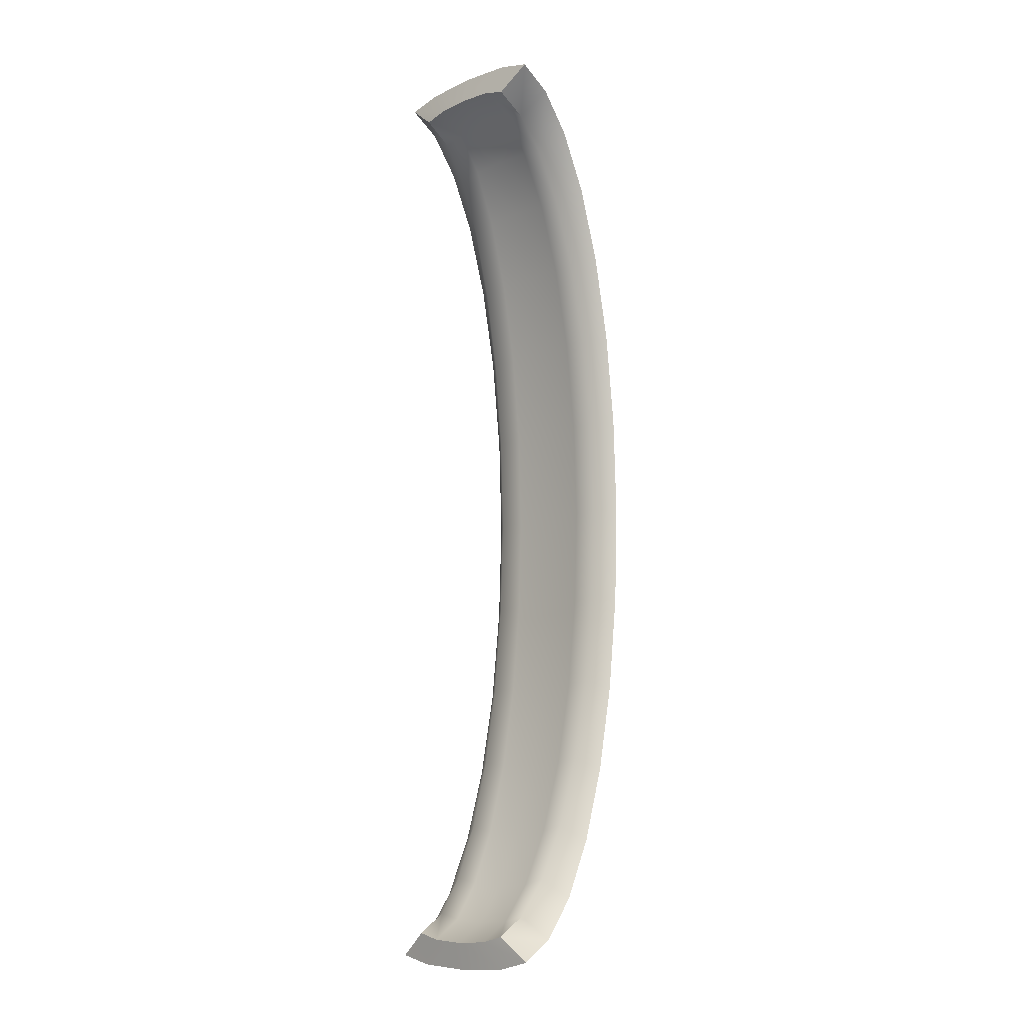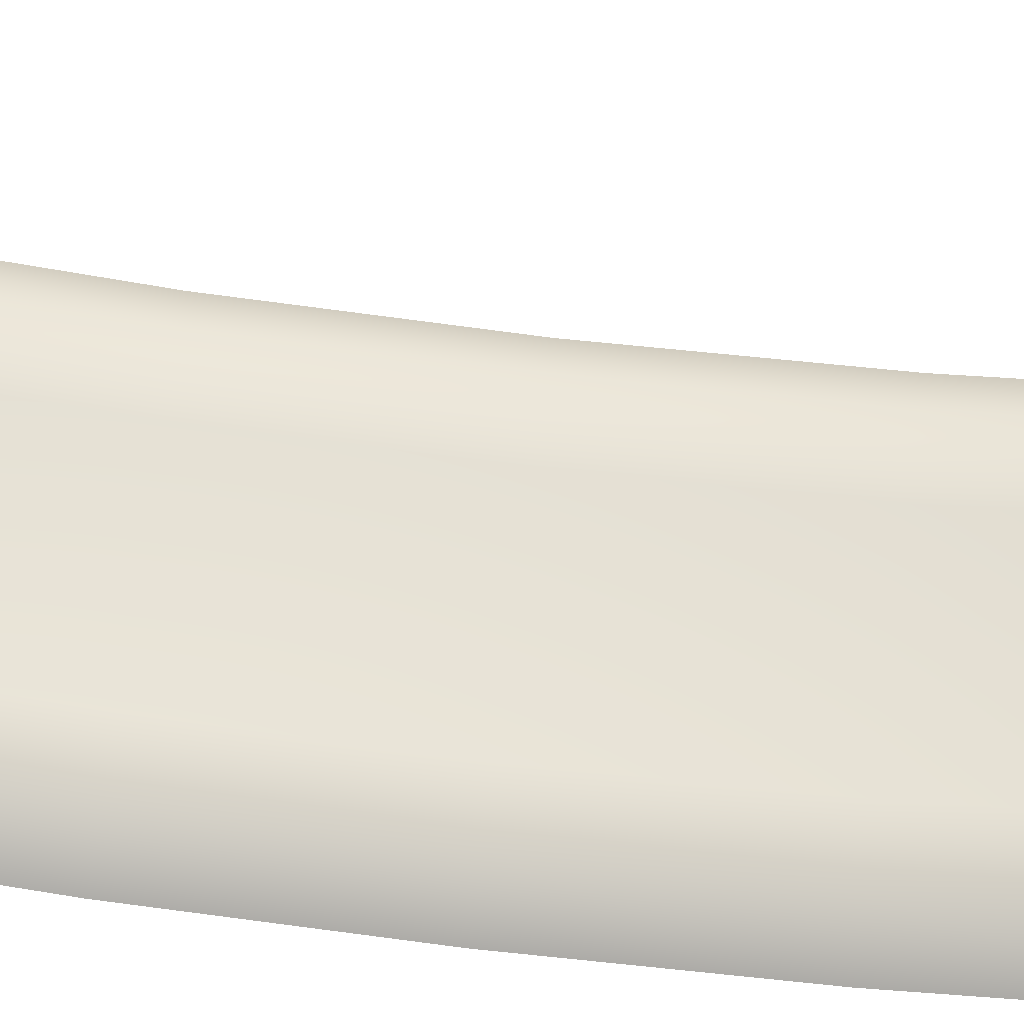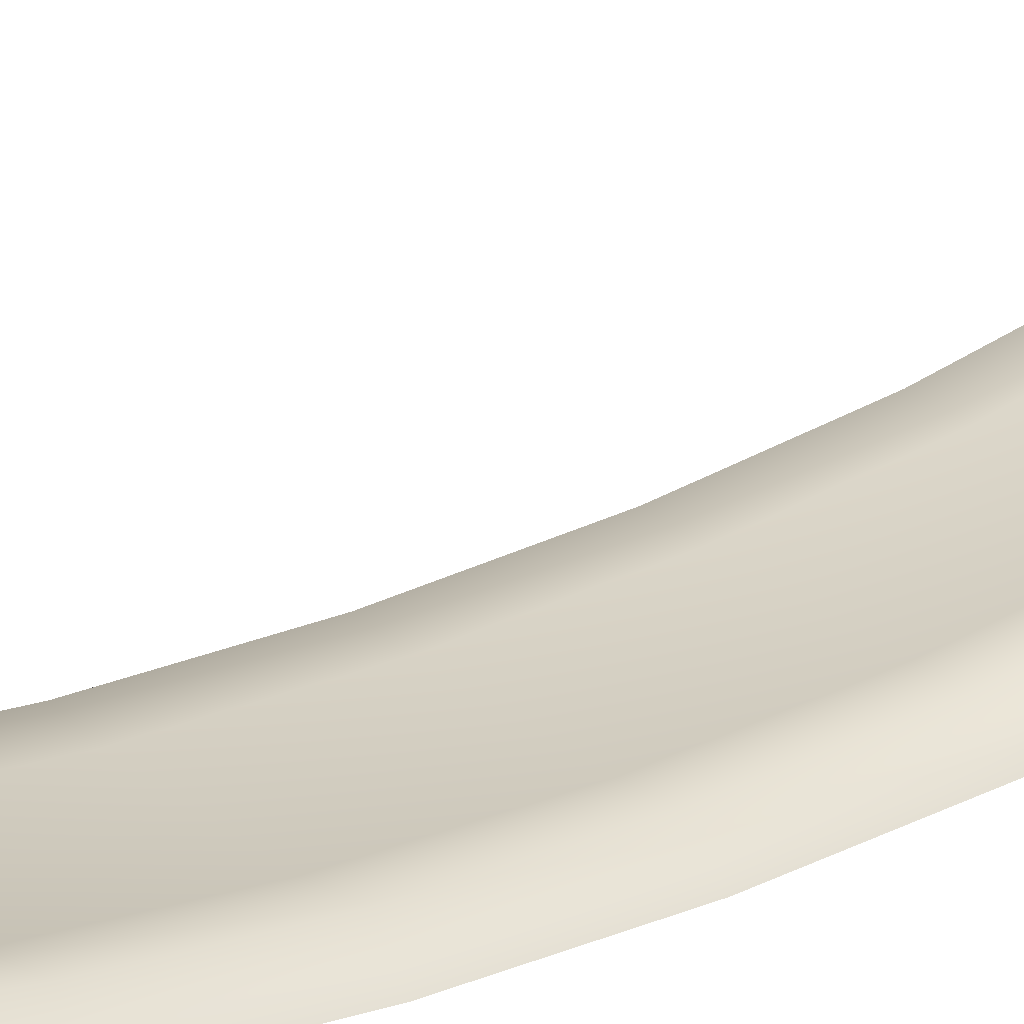
<metadata>
{"format":"obj","ext":"obj","renderer":"f3d","projection":"perspective","resolution":1024,"background":"white","views":[{"elev":-10.8,"azim":-135.0,"up":"+Z"},{"elev":63.0,"azim":97.2,"up":"+Y"},{"elev":25.5,"azim":52.9,"up":"+Y"}]}
</metadata>
<code>
o CabinetmeshDresserDoor_219_4_12_GeomSubset_0
v 0.6421 -0.3984 -0.06222
v 0.6474 -0.3983 -0.06222
v 0.6474 -0.398 -0.05253
v 0.6421 -0.3981 -0.05247
v 0.6507 -0.3977 -0.05269
v 0.6507 -0.398 -0.06222
v 0.6368 -0.398 -0.05253
v 0.6368 -0.3983 -0.06222
v 0.6335 -0.398 -0.06222
v 0.6335 -0.3977 -0.05269
v 0.6474 -0.397 -0.04327
v 0.6421 -0.397 -0.04314
v 0.6507 -0.3967 -0.04358
v 0.6368 -0.397 -0.04327
v 0.6335 -0.3967 -0.04358
v 0.6474 -0.3953 -0.03483
v 0.6421 -0.3954 -0.03465
v 0.6507 -0.3951 -0.03529
v 0.6368 -0.3953 -0.03483
v 0.6335 -0.3951 -0.03529
v 0.6474 -0.3932 -0.02759
v 0.6421 -0.3932 -0.02737
v 0.6507 -0.393 -0.02817
v 0.6368 -0.3932 -0.02759
v 0.6335 -0.393 -0.02817
v 0.6474 -0.3905 -0.02186
v 0.6421 -0.3906 -0.02161
v 0.6507 -0.3904 -0.02254
v 0.6368 -0.3905 -0.02186
v 0.6335 -0.3904 -0.02254
v 0.6474 -0.3876 -0.0179
v 0.6421 -0.3876 -0.01762
v 0.6507 -0.3875 -0.01864
v 0.6368 -0.3876 -0.0179
v 0.6335 -0.3875 -0.01864
v 0.6474 -0.3844 -0.01588
v 0.6421 -0.3844 -0.01558
v 0.6507 -0.3844 -0.01665
v 0.6368 -0.3844 -0.01588
v 0.6335 -0.3844 -0.01665
v 0.6421 -0.3844 -0.1089
v 0.6474 -0.3844 -0.1086
v 0.6474 -0.3876 -0.1065
v 0.6421 -0.3876 -0.1068
v 0.6507 -0.3875 -0.1058
v 0.6507 -0.3844 -0.1078
v 0.6368 -0.3844 -0.1086
v 0.6368 -0.3876 -0.1065
v 0.6335 -0.3844 -0.1078
v 0.6335 -0.3875 -0.1058
v 0.6474 -0.3905 -0.1026
v 0.6421 -0.3906 -0.1028
v 0.6507 -0.3904 -0.1019
v 0.6368 -0.3905 -0.1026
v 0.6335 -0.3904 -0.1019
v 0.6474 -0.3932 -0.09685
v 0.6421 -0.3932 -0.09707
v 0.6507 -0.393 -0.09627
v 0.6368 -0.3932 -0.09685
v 0.6335 -0.393 -0.09627
v 0.6474 -0.3953 -0.08961
v 0.6421 -0.3954 -0.08978
v 0.6507 -0.3951 -0.08915
v 0.6368 -0.3953 -0.08961
v 0.6335 -0.3951 -0.08915
v 0.6474 -0.397 -0.08117
v 0.6421 -0.397 -0.08129
v 0.6507 -0.3967 -0.08085
v 0.6368 -0.397 -0.08117
v 0.6335 -0.3967 -0.08085
v 0.6474 -0.398 -0.07191
v 0.6421 -0.3981 -0.07197
v 0.6507 -0.3977 -0.07174
v 0.6368 -0.398 -0.07191
v 0.6335 -0.3977 -0.07174
v 0.6421 -0.3967 -0.06222
v 0.6421 -0.3964 -0.0528
v 0.6462 -0.3963 -0.05286
v 0.6463 -0.3967 -0.06222
v 0.6488 -0.3961 -0.05301
v 0.6488 -0.3965 -0.06222
v 0.638 -0.3963 -0.05286
v 0.638 -0.3967 -0.06222
v 0.6354 -0.3965 -0.06222
v 0.6354 -0.3961 -0.05301
v 0.6462 -0.3954 -0.04393
v 0.6421 -0.3954 -0.04382
v 0.6487 -0.3952 -0.04422
v 0.6381 -0.3954 -0.04393
v 0.6355 -0.3952 -0.04422
v 0.6461 -0.3938 -0.03587
v 0.6421 -0.3939 -0.03571
v 0.6486 -0.3937 -0.03628
v 0.6382 -0.3938 -0.03587
v 0.6357 -0.3937 -0.03628
v 0.646 -0.3918 -0.02905
v 0.6421 -0.3918 -0.02886
v 0.6484 -0.3917 -0.02954
v 0.6383 -0.3918 -0.02905
v 0.6359 -0.3917 -0.02954
v 0.6458 -0.3894 -0.02378
v 0.6421 -0.3894 -0.02357
v 0.6481 -0.3893 -0.02432
v 0.6385 -0.3894 -0.02378
v 0.6361 -0.3893 -0.02432
v 0.6421 -0.3868 -0.02007
v 0.6456 -0.3868 -0.02027
v 0.6478 -0.3868 -0.02081
v 0.6387 -0.3868 -0.02027
v 0.6364 -0.3868 -0.02081
v 0.6455 -0.3839 -0.01838
v 0.6421 -0.3838 -0.01818
v 0.6478 -0.3839 -0.01894
v 0.6387 -0.3839 -0.01838
v 0.6365 -0.3839 -0.01894
v 0.6421 -0.3838 -0.1063
v 0.6421 -0.3868 -0.1044
v 0.6456 -0.3868 -0.1042
v 0.6455 -0.3839 -0.1061
v 0.6478 -0.3868 -0.1036
v 0.6478 -0.3839 -0.1055
v 0.6387 -0.3839 -0.1061
v 0.6387 -0.3868 -0.1042
v 0.6365 -0.3839 -0.1055
v 0.6364 -0.3868 -0.1036
v 0.6458 -0.3894 -0.1007
v 0.6421 -0.3894 -0.1009
v 0.6481 -0.3893 -0.1001
v 0.6385 -0.3894 -0.1007
v 0.6361 -0.3893 -0.1001
v 0.6421 -0.3918 -0.09558
v 0.646 -0.3918 -0.09539
v 0.6484 -0.3917 -0.09489
v 0.6383 -0.3918 -0.09539
v 0.6359 -0.3917 -0.09489
v 0.6461 -0.3938 -0.08857
v 0.6421 -0.3939 -0.08872
v 0.6486 -0.3937 -0.08816
v 0.6382 -0.3938 -0.08857
v 0.6357 -0.3937 -0.08816
v 0.6462 -0.3954 -0.0805
v 0.6421 -0.3954 -0.08061
v 0.6487 -0.3952 -0.08021
v 0.6381 -0.3954 -0.0805
v 0.6355 -0.3952 -0.08021
v 0.6462 -0.3963 -0.07158
v 0.6421 -0.3964 -0.07164
v 0.6488 -0.3961 -0.07143
v 0.638 -0.3963 -0.07158
v 0.6354 -0.3961 -0.07143
v 1.164 -0.384 0.1546
v 1.164 -0.3693 0.1546
v 1.164 -0.3693 0.2986
v 1.164 -0.384 0.2986
v 1.161 -0.385 0.1546
v 1.161 -0.385 0.2986
v 1.161 -0.385 0.004654
v 1.164 -0.384 0.004654
v 1.161 -0.3683 0.2986
v 1.161 -0.3683 0.1546
v 1.164 -0.3693 0.004654
v 1.161 -0.3683 0.004654
v 1.094 -0.384 -0.4405
v 1.094 -0.3693 -0.4405
v 1.161 -0.3693 -0.4405
v 1.161 -0.384 -0.4405
v 0.8836 -0.384 -0.4405
v 0.8836 -0.3693 -0.4405
v 0.673 -0.384 -0.4405
v 0.673 -0.3693 -0.4405
v 0.6059 -0.384 -0.4405
v 0.6059 -0.3693 -0.4405
v 0.6059 -0.385 -0.4393
v 0.6028 -0.384 -0.4393
v 0.673 -0.385 -0.4393
v 1.094 -0.385 -0.4393
v 1.161 -0.385 -0.4393
v 1.164 -0.384 -0.4393
v 0.8836 -0.385 -0.4393
v 0.673 -0.3683 -0.4393
v 0.6059 -0.3683 -0.4393
v 0.6028 -0.3693 -0.4393
v 0.8836 -0.3683 -0.4393
v 1.094 -0.3683 -0.4393
v 1.161 -0.3683 -0.4393
v 1.164 -0.3693 -0.4393
v 1.164 -0.384 -0.2952
v 1.164 -0.3693 -0.2952
v 1.164 -0.3693 -0.1453
v 1.164 -0.384 -0.1453
v 1.161 -0.385 -0.1453
v 1.161 -0.385 -0.2952
v 1.161 -0.3683 -0.1453
v 1.161 -0.3683 -0.2952
v 0.6028 -0.384 0.004654
v 0.6028 -0.3693 0.004654
v 0.6028 -0.3693 -0.1453
v 0.6028 -0.384 -0.1453
v 0.6028 -0.3693 -0.2952
v 0.6028 -0.384 -0.2952
v 0.6059 -0.385 -0.2952
v 0.6059 -0.385 0.004654
v 0.6059 -0.385 -0.1453
v 0.6059 -0.3683 -0.2952
v 0.6059 -0.3683 -0.1453
v 0.6059 -0.3683 0.004654
v 0.8942 -0.385 -0.2995
v 0.8836 -0.385 -0.2952
v 0.8941 -0.385 -0.4361
v 0.8953 -0.385 -0.4347
v 0.8953 -0.385 -0.301
v 1.094 -0.385 -0.2952
v 0.8969 -0.385 -0.3
v 1.081 -0.385 -0.3
v 1.083 -0.385 -0.2995
v 0.8942 -0.385 -0.2909
v 0.8969 -0.385 -0.2905
v 1.081 -0.385 -0.2905
v 1.083 -0.385 -0.2909
v 0.8969 -0.385 -0.4358
v 1.081 -0.385 -0.4358
v 1.084 -0.385 -0.4361
v 1.094 -0.385 -0.1453
v 1.083 -0.385 -0.1496
v 1.082 -0.385 -0.2894
v 1.082 -0.385 -0.1511
v 1.081 -0.385 -0.15
v 0.8969 -0.385 -0.15
v 0.8942 -0.385 -0.1496
v 0.8836 -0.385 -0.1453
v 0.8729 -0.385 -0.2909
v 0.8702 -0.385 -0.2905
v 0.6863 -0.385 -0.2905
v 0.6837 -0.385 -0.2909
v 0.673 -0.385 -0.2952
v 0.6837 -0.385 -0.1496
v 0.673 -0.385 -0.1453
v 0.6847 -0.385 -0.1511
v 0.6847 -0.385 -0.2894
v 0.6836 -0.385 -0.141
v 0.6863 -0.385 -0.1406
v 0.8703 -0.385 -0.1406
v 0.873 -0.385 -0.141
v 0.8729 -0.385 -0.1496
v 0.8719 -0.385 -0.2894
v 0.8719 -0.385 -0.1511
v 0.6836 -0.385 0.000382
v 0.673 -0.385 0.004654
v 0.6846 -0.385 -0.001126
v 0.6846 -0.385 -0.1395
v 0.8836 -0.385 0.004654
v 0.873 -0.385 0.000382
v 0.8719 -0.385 -0.1395
v 0.8719 -0.385 -0.001126
v 0.8702 -0.385 -0.15
v 0.6863 -0.385 -0.15
v 0.6863 -0.385 -3e-05
v 0.8703 -0.385 -3e-05
v 0.8942 -0.385 0.000354
v 0.8942 -0.385 -0.141
v 0.8969 -0.385 -0.1406
v 1.081 -0.385 -0.1406
v 1.083 -0.385 -0.141
v 0.8953 -0.385 -0.001154
v 0.8953 -0.385 -0.1395
v 1.094 -0.385 0.004654
v 1.083 -0.385 0.000354
v 1.082 -0.385 -0.1395
v 1.082 -0.385 -0.001154
v 0.8969 -0.385 -5.9e-05
v 1.081 -0.385 -5.9e-05
v 0.8942 -0.385 0.008954
v 0.8969 -0.385 0.009367
v 1.081 -0.385 0.009367
v 1.083 -0.385 0.008954
v 1.094 -0.385 0.1546
v 1.083 -0.385 0.1503
v 1.082 -0.385 0.01046
v 1.082 -0.385 0.1488
v 0.9903 -0.4033 -0.07032
v 0.9888 -0.4032 -0.0691
v 0.9888 -0.4032 0.07841
v 0.9903 -0.4033 0.07963
v 0.9874 -0.4033 -0.07032
v 0.9888 -0.4032 -0.07154
v 0.9874 -0.4033 0.07963
v 0.9888 -0.4032 0.08085
v 0.8953 -0.385 0.01046
v 0.8953 -0.385 0.1488
v 0.8969 -0.385 0.1499
v 1.081 -0.385 0.1499
v 0.673 -0.384 0.2998
v 0.673 -0.3693 0.2998
v 0.6059 -0.3693 0.2998
v 0.6059 -0.384 0.2998
v 0.8836 -0.384 0.2998
v 0.8836 -0.3693 0.2998
v 1.094 -0.384 0.2998
v 1.094 -0.3693 0.2998
v 1.161 -0.384 0.2998
v 1.161 -0.3693 0.2998
v 1.094 -0.385 0.2986
v 0.673 -0.385 0.2986
v 0.6059 -0.385 0.2986
v 0.6028 -0.384 0.2986
v 0.8836 -0.385 0.2986
v 1.094 -0.3683 0.2986
v 0.8836 -0.3683 0.2986
v 0.673 -0.3683 0.2986
v 0.6059 -0.3683 0.2986
v 0.6028 -0.3693 0.2986
v 0.6835 -0.385 -0.4361
v 0.6863 -0.385 -0.4358
v 0.8702 -0.385 -0.4358
v 0.873 -0.385 -0.4361
v 0.6837 -0.385 -0.2995
v 0.6847 -0.385 -0.4347
v 0.6847 -0.385 -0.301
v 0.7768 -0.4033 -0.3679
v 0.7783 -0.4032 -0.3691
v 0.8729 -0.385 -0.2995
v 0.8719 -0.385 -0.4347
v 0.8719 -0.385 -0.301
v 0.7798 -0.4033 -0.3679
v 0.6863 -0.385 -0.3
v 0.8702 -0.385 -0.3
v 0.7783 -0.4032 -0.3667
v 0.673 -0.385 0.1546
v 0.6059 -0.385 0.1546
v 0.6837 -0.385 0.008954
v 0.6863 -0.385 0.009367
v 0.8702 -0.385 0.009367
v 0.8729 -0.385 0.008954
v 0.8836 -0.385 0.1546
v 0.8729 -0.385 0.1503
v 0.8719 -0.385 0.01046
v 0.8719 -0.385 0.1488
v 0.7797 -0.4033 0.07963
v 0.7783 -0.4032 0.07841
v 0.7768 -0.4033 0.07963
v 0.7783 -0.4032 0.08085
v 0.6847 -0.385 0.01046
v 0.6847 -0.385 0.1488
v 0.6863 -0.385 0.1499
v 0.8702 -0.385 0.1499
v 0.873 -0.385 0.2955
v 0.8719 -0.385 0.2941
v 0.8719 -0.385 0.1604
v 0.8729 -0.385 0.1589
v 0.8702 -0.385 0.1593
v 0.6863 -0.385 0.1593
v 0.6837 -0.385 0.1589
v 0.6837 -0.385 0.1503
v 0.7783 -0.4032 0.226
v 0.6835 -0.385 0.2955
v 0.6863 -0.385 0.2951
v 0.8702 -0.385 0.2951
v 0.7783 -0.4032 0.2284
v 0.6847 -0.385 0.2941
v 0.6847 -0.385 0.1604
v 0.7768 -0.4033 0.2272
v 0.7798 -0.4033 0.2272
v 0.8941 -0.385 0.2955
v 0.8969 -0.385 0.2951
v 1.081 -0.385 0.2951
v 1.084 -0.385 0.2955
v 1.083 -0.385 0.1589
v 1.081 -0.385 0.1593
v 0.8969 -0.385 0.1593
v 0.8942 -0.385 0.1589
v 0.8942 -0.385 0.1503
v 1.082 -0.385 0.1604
v 1.082 -0.385 0.2941
v 0.9888 -0.4032 0.226
v 0.9903 -0.4033 0.2272
v 0.9888 -0.4032 0.2284
v 0.9874 -0.4033 0.2272
v 0.8953 -0.385 0.2941
v 0.8953 -0.385 0.1604
v 0.8953 -0.385 -0.1511
v 0.8953 -0.385 -0.2894
v 0.9874 -0.4033 -0.2203
v 0.9888 -0.4032 -0.2215
v 0.9903 -0.4033 -0.2203
v 0.9888 -0.4032 -0.219
v 1.094 -0.3683 -0.2952
v 0.8836 -0.3683 -0.2952
v 0.673 -0.3683 -0.2952
v 1.094 -0.3683 -0.1453
v 0.8836 -0.3683 -0.1453
v 0.673 -0.3683 -0.1453
v 1.094 -0.3683 0.004654
v 0.8836 -0.3683 0.004654
v 0.673 -0.3683 0.004654
v 0.9888 -0.4032 -0.3667
v 1.082 -0.385 -0.301
v 1.082 -0.385 -0.4347
v 0.9903 -0.4033 -0.3679
v 0.9888 -0.4032 -0.3691
v 0.9874 -0.4033 -0.3679
v 0.7797 -0.4033 -0.2203
v 0.7783 -0.4032 -0.219
v 0.7783 -0.4032 -0.2215
v 0.7768 -0.4033 -0.2203
v 0.7768 -0.4033 -0.07032
v 0.7783 -0.4032 -0.07154
v 0.7797 -0.4033 -0.07032
v 0.7783 -0.4032 -0.0691
v 0.6028 -0.3693 0.1546
v 0.6028 -0.384 0.1546
v 0.6059 -0.3683 0.1546
v 0.8836 -0.3683 0.1546
v 0.673 -0.3683 0.1546
v 1.094 -0.3683 0.1546
f 1 2 3
f 1 3 4
f 2 5 3
f 2 6 5
f 1 4 7
f 1 7 8
f 9 8 7
f 9 7 10
f 4 3 11
f 4 11 12
f 7 4 12
f 3 5 13
f 3 13 11
f 10 7 14
f 7 12 14
f 10 14 15
f 12 11 16
f 12 16 17
f 14 12 17
f 11 13 18
f 11 18 16
f 15 14 19
f 14 17 19
f 15 19 20
f 17 16 21
f 17 21 22
f 19 17 22
f 16 18 23
f 16 23 21
f 20 19 24
f 19 22 24
f 20 24 25
f 22 21 26
f 22 26 27
f 24 22 27
f 21 23 28
f 21 28 26
f 25 24 29
f 24 27 29
f 25 29 30
f 27 26 31
f 27 31 32
f 26 33 31
f 26 28 33
f 29 27 32
f 29 32 34
f 30 29 34
f 30 34 35
f 32 31 36
f 32 36 37
f 34 32 37
f 31 33 38
f 31 38 36
f 35 34 39
f 34 37 39
f 35 39 40
f 41 42 43
f 41 43 44
f 42 45 43
f 42 46 45
f 47 41 44
f 47 44 48
f 49 47 48
f 49 48 50
f 44 43 51
f 44 51 52
f 48 44 52
f 43 45 53
f 43 53 51
f 50 48 54
f 48 52 54
f 50 54 55
f 52 51 56
f 52 56 57
f 51 58 56
f 51 53 58
f 54 52 57
f 54 57 59
f 55 54 59
f 55 59 60
f 57 56 61
f 57 61 62
f 59 57 62
f 56 58 63
f 56 63 61
f 60 59 64
f 59 62 64
f 60 64 65
f 62 61 66
f 62 66 67
f 64 62 67
f 61 63 68
f 61 68 66
f 65 64 69
f 64 67 69
f 65 69 70
f 67 66 71
f 67 71 72
f 69 67 72
f 66 68 73
f 66 73 71
f 70 69 74
f 69 72 74
f 70 74 75
f 72 71 2
f 72 2 1
f 74 72 1
f 71 73 6
f 71 6 2
f 75 74 8
f 74 1 8
f 75 8 9
f 76 77 78
f 76 78 79
f 79 78 80
f 79 80 81
f 76 82 77
f 76 83 82
f 84 82 83
f 84 85 82
f 77 86 78
f 77 87 86
f 82 87 77
f 78 86 88
f 78 88 80
f 85 89 82
f 82 89 87
f 85 90 89
f 87 91 86
f 87 92 91
f 89 92 87
f 86 91 93
f 86 93 88
f 90 94 89
f 89 94 92
f 90 95 94
f 92 96 91
f 92 97 96
f 94 97 92
f 91 96 98
f 91 98 93
f 95 99 94
f 94 99 97
f 95 100 99
f 97 101 96
f 97 102 101
f 99 102 97
f 96 101 103
f 96 103 98
f 100 104 99
f 99 104 102
f 100 105 104
f 102 106 107
f 102 107 101
f 101 107 108
f 101 108 103
f 104 106 102
f 104 109 106
f 105 109 104
f 105 110 109
f 106 111 107
f 106 112 111
f 109 112 106
f 107 111 113
f 107 113 108
f 110 114 109
f 109 114 112
f 110 115 114
f 116 117 118
f 116 118 119
f 119 118 120
f 119 120 121
f 122 117 116
f 122 123 117
f 124 123 122
f 124 125 123
f 117 126 118
f 117 127 126
f 123 127 117
f 118 126 128
f 118 128 120
f 125 129 123
f 123 129 127
f 125 130 129
f 127 131 132
f 127 132 126
f 126 132 133
f 126 133 128
f 129 131 127
f 129 134 131
f 130 134 129
f 130 135 134
f 131 136 132
f 131 137 136
f 134 137 131
f 132 136 138
f 132 138 133
f 135 139 134
f 134 139 137
f 135 140 139
f 137 141 136
f 137 142 141
f 139 142 137
f 136 141 143
f 136 143 138
f 140 144 139
f 139 144 142
f 140 145 144
f 142 146 141
f 142 147 146
f 144 147 142
f 141 146 148
f 141 148 143
f 145 149 144
f 144 149 147
f 145 150 149
f 147 79 146
f 147 76 79
f 149 76 147
f 146 79 81
f 146 81 148
f 150 83 149
f 149 83 76
f 150 84 83
f 37 112 114
f 37 114 39
f 36 112 37
f 36 111 112
f 38 111 36
f 38 113 111
f 39 114 115
f 39 115 40
f 53 128 133
f 53 133 58
f 45 128 53
f 45 120 128
f 46 120 45
f 46 121 120
f 58 133 138
f 58 138 63
f 63 138 143
f 63 143 68
f 68 143 148
f 68 148 73
f 73 148 81
f 73 81 6
f 6 81 80
f 6 80 5
f 5 80 88
f 5 88 13
f 13 88 93
f 13 93 18
f 18 93 98
f 18 98 23
f 23 98 103
f 23 103 28
f 28 103 108
f 28 108 33
f 33 108 113
f 33 113 38
f 60 135 130
f 60 130 55
f 55 130 125
f 55 125 50
f 50 125 124
f 50 124 49
f 65 135 60
f 65 140 135
f 70 140 65
f 70 145 140
f 75 145 70
f 75 150 145
f 9 150 75
f 9 84 150
f 10 84 9
f 10 85 84
f 15 85 10
f 15 90 85
f 20 90 15
f 20 95 90
f 25 95 20
f 25 100 95
f 30 100 25
f 30 105 100
f 35 105 30
f 35 110 105
f 40 110 35
f 40 115 110
f 41 116 119
f 41 119 42
f 42 119 121
f 42 121 46
f 47 116 41
f 47 122 116
f 49 122 47
f 49 124 122

</code>
